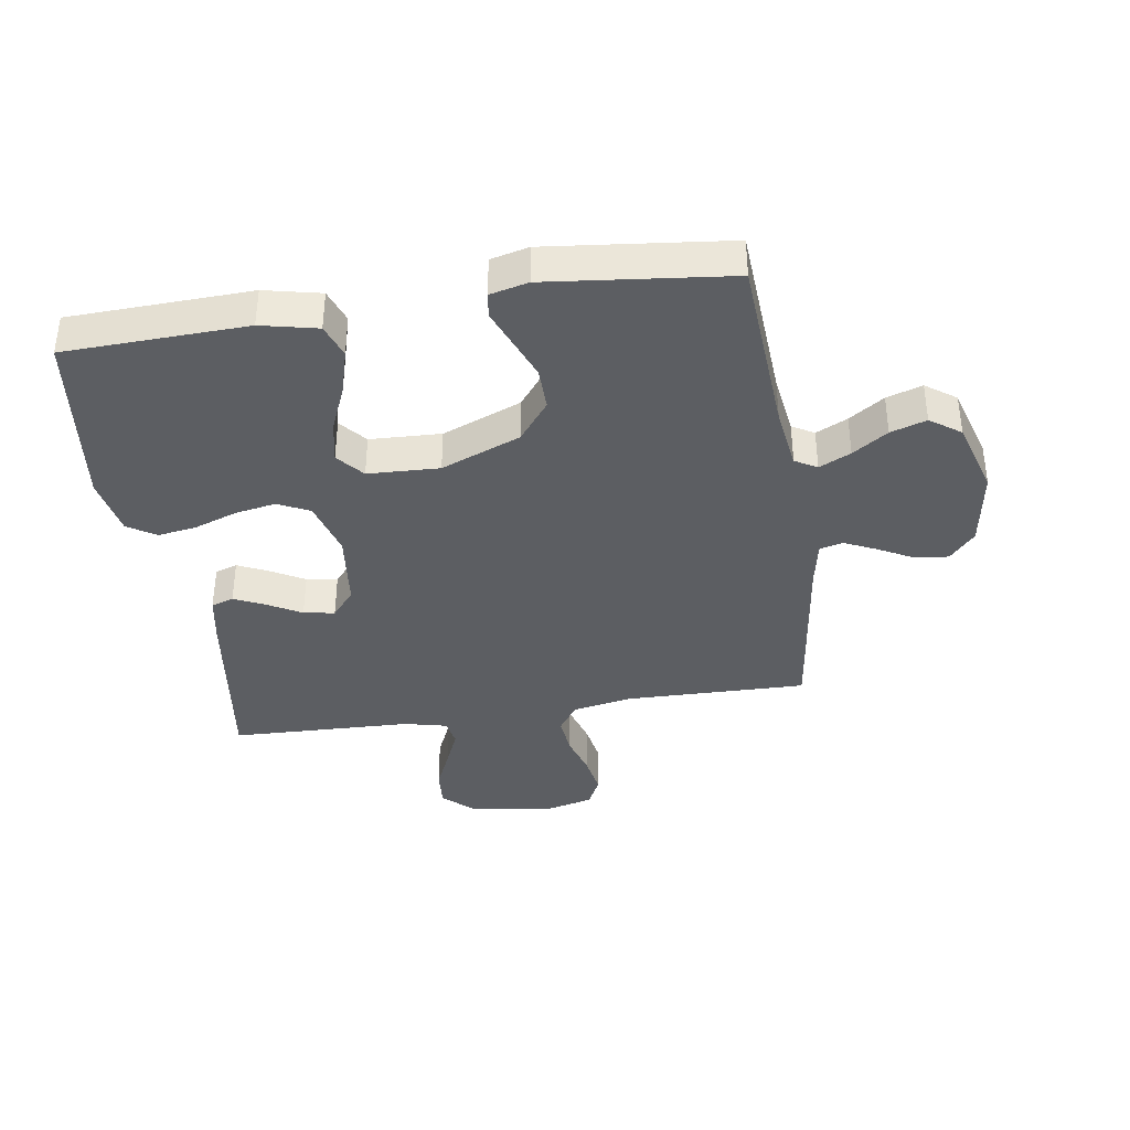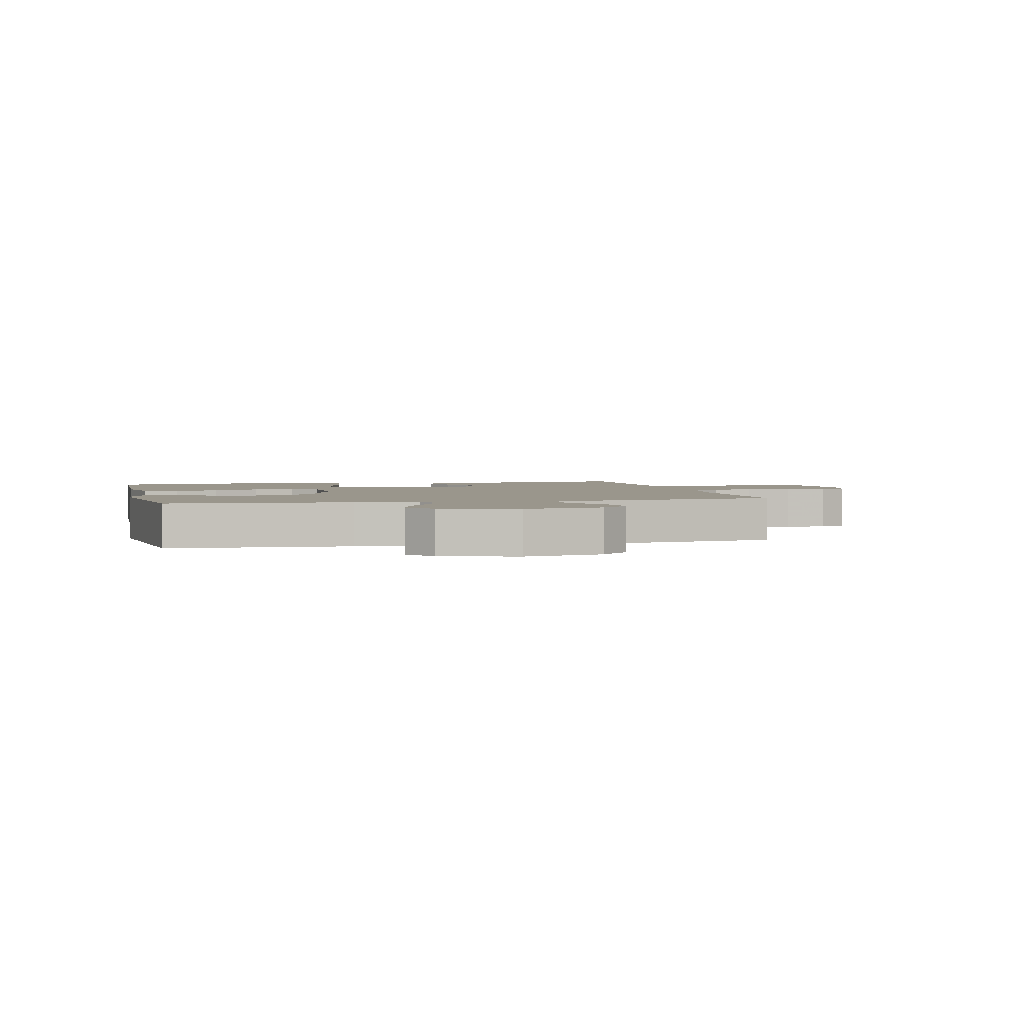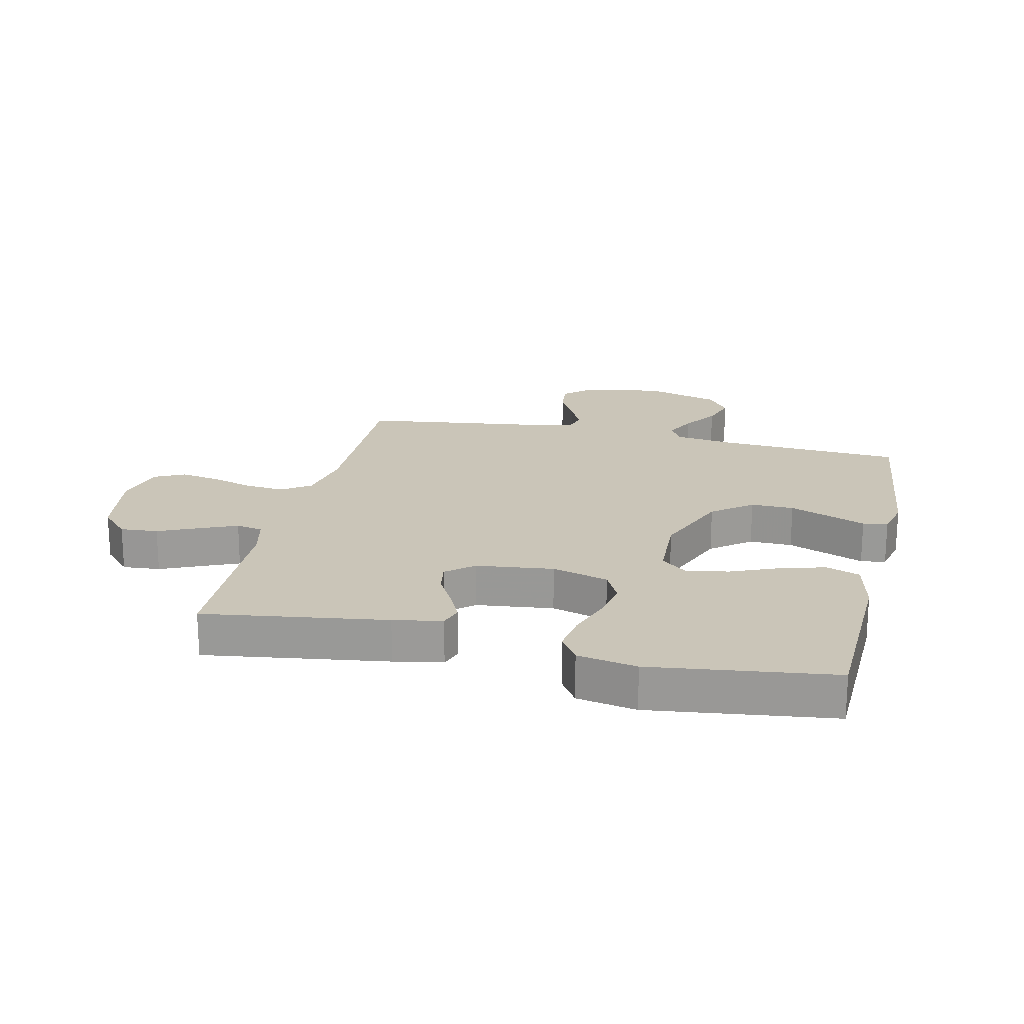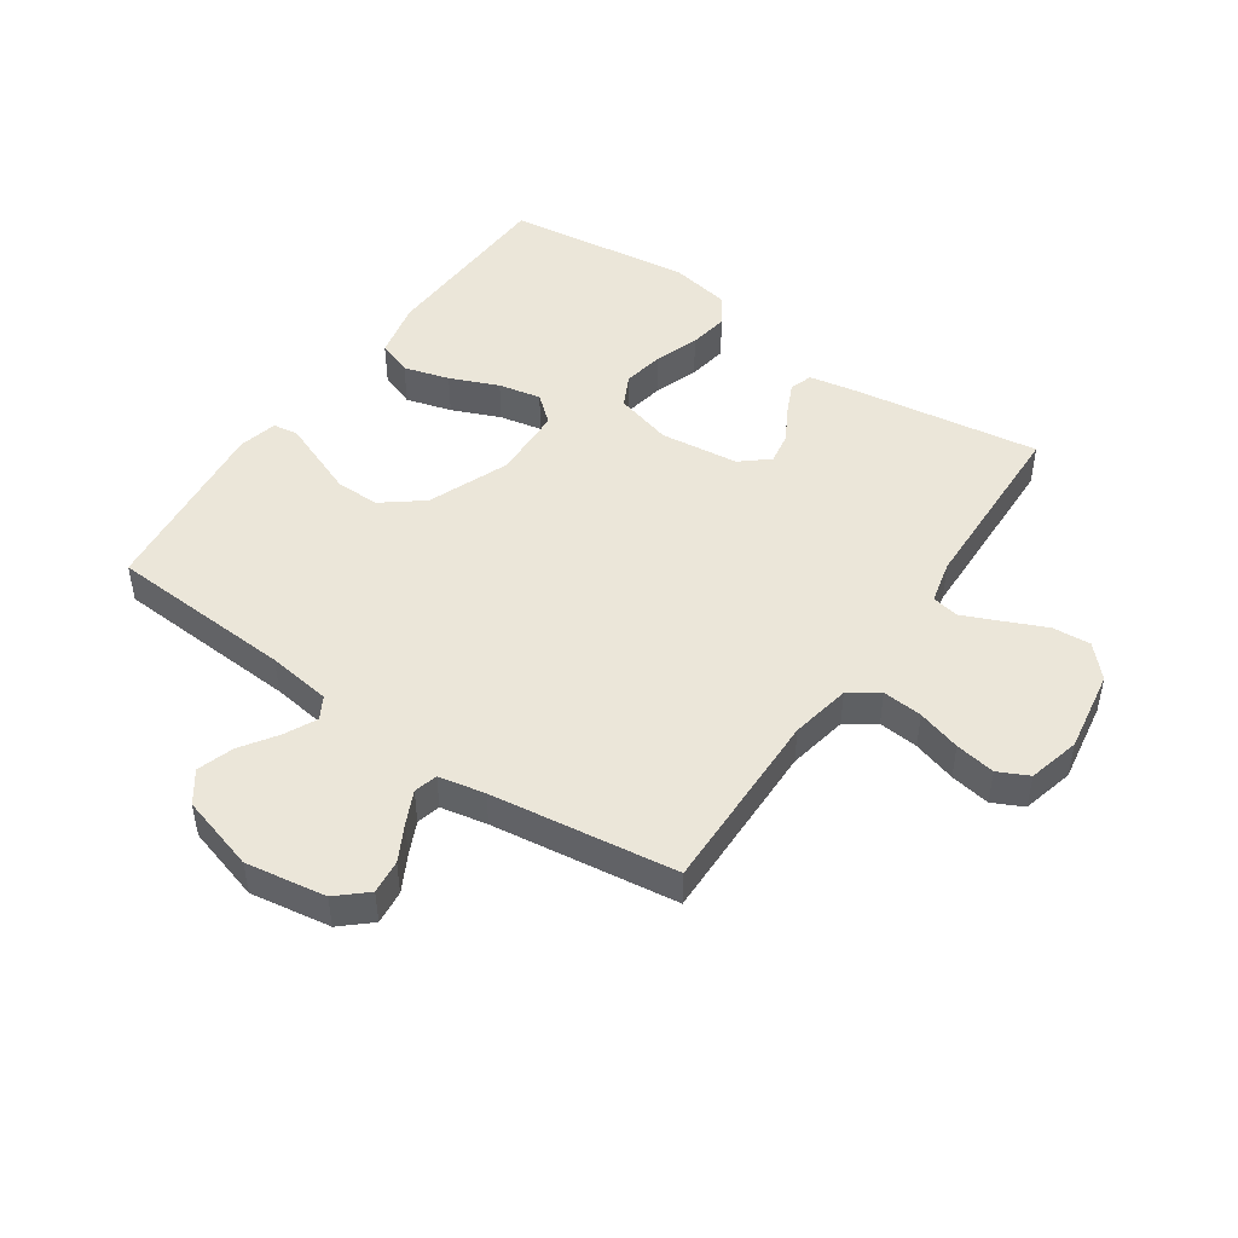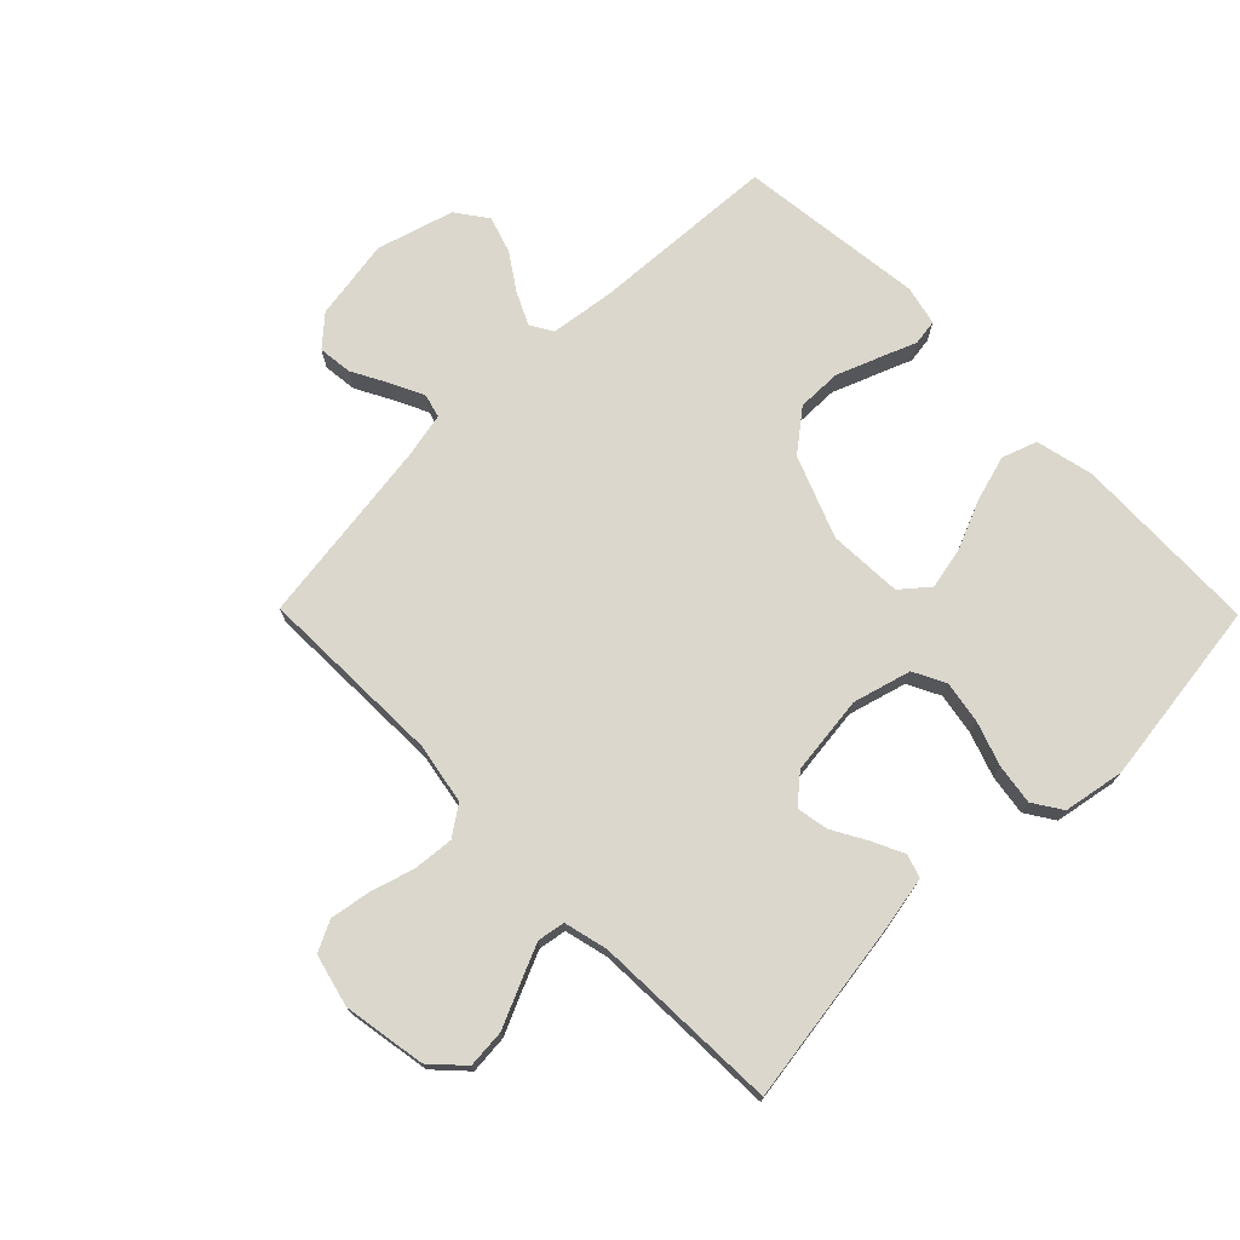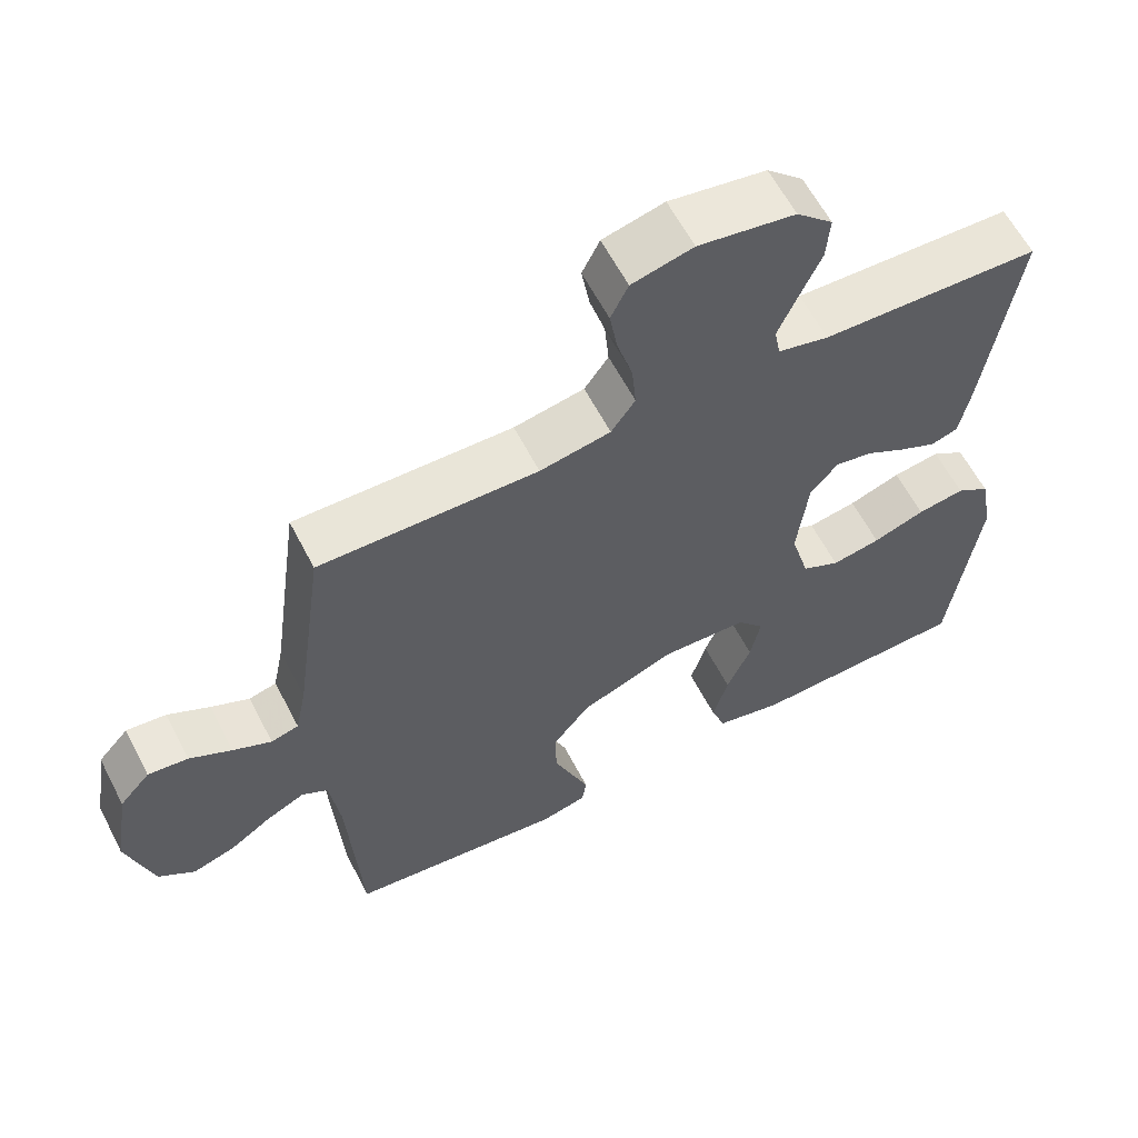
<metadata>
{"format":"obj","ext":"obj","renderer":"f3d","projection":"perspective","resolution":1024,"background":"white","views":[{"elev":-38.0,"azim":-171.1,"up":"+Y"},{"elev":2.5,"azim":-103.5,"up":"+Y"},{"elev":20.4,"azim":103.0,"up":"+Y"},{"elev":47.7,"azim":-55.4,"up":"+Y"},{"elev":73.3,"azim":45.4,"up":"+Y"},{"elev":60.8,"azim":-27.3,"up":"+Z"}]}
</metadata>
<code>
v -0.5 0.07 0.5
v -0.2 0.07 0.494
v -0.103 0.07 0.512
v -0.07 0.07 0.559
v -0.076 0.07 0.624
v -0.097 0.07 0.694
v -0.108 0.07 0.759
v -0.084 0.07 0.808
v 0 0.07 0.829
v 0.133 0.07 0.807
v 0.183 0.07 0.76
v 0.178 0.07 0.698
v 0.148 0.07 0.631
v 0.122 0.07 0.571
v 0.13 0.07 0.527
v 0.2 0.07 0.51
v 0.5 0.07 0.5
v 0.456 0.07 0.2
v 0.441 0.07 0.12
v 0.404 0.07 0.108
v 0.353 0.07 0.132
v 0.298 0.07 0.163
v 0.247 0.07 0.172
v 0.209 0.07 0.127
v 0.194 0.07 0
v 0.22 0.07 -0.093
v 0.272 0.07 -0.119
v 0.339 0.07 -0.107
v 0.41 0.07 -0.082
v 0.475 0.07 -0.072
v 0.521 0.07 -0.102
v 0.539 0.07 -0.2
v 0.5 0.07 -0.5
v 0.2 0.07 -0.51
v 0.107 0.07 -0.489
v 0.087 0.07 -0.433
v 0.108 0.07 -0.359
v 0.141 0.07 -0.281
v 0.155 0.07 -0.212
v 0.118 0.07 -0.168
v 0 0.07 -0.163
v -0.131 0.07 -0.215
v -0.182 0.07 -0.28
v -0.181 0.07 -0.351
v -0.154 0.07 -0.42
v -0.131 0.07 -0.478
v -0.137 0.07 -0.519
v -0.2 0.07 -0.534
v -0.5 0.07 -0.5
v -0.518 0.07 -0.2
v -0.532 0.07 -0.097
v -0.568 0.07 -0.076
v -0.62 0.07 -0.101
v -0.678 0.07 -0.14
v -0.737 0.07 -0.159
v -0.787 0.07 -0.123
v -0.823 0.07 0
v -0.802 0.07 0.13
v -0.76 0.07 0.177
v -0.705 0.07 0.171
v -0.647 0.07 0.14
v -0.594 0.07 0.115
v -0.556 0.07 0.125
v -0.541 0.07 0.2
v -0.5 0 0.5
v -0.2 0 0.494
v -0.103 0 0.512
v -0.07 0 0.559
v -0.076 0 0.624
v -0.097 0 0.694
v -0.108 0 0.759
v -0.084 0 0.808
v 0 0 0.829
v 0.133 0 0.807
v 0.183 0 0.76
v 0.178 0 0.698
v 0.148 0 0.631
v 0.122 0 0.571
v 0.13 0 0.527
v 0.2 0 0.51
v 0.5 0 0.5
v 0.456 0 0.2
v 0.441 0 0.12
v 0.404 0 0.108
v 0.353 0 0.132
v 0.298 0 0.163
v 0.247 0 0.172
v 0.209 0 0.127
v 0.194 0 0
v 0.22 0 -0.093
v 0.272 0 -0.119
v 0.339 0 -0.107
v 0.41 0 -0.082
v 0.475 0 -0.072
v 0.521 0 -0.102
v 0.539 0 -0.2
v 0.5 0 -0.5
v 0.2 0 -0.51
v 0.107 0 -0.489
v 0.087 0 -0.433
v 0.108 0 -0.359
v 0.141 0 -0.281
v 0.155 0 -0.212
v 0.118 0 -0.168
v 0 0 -0.163
v -0.131 0 -0.215
v -0.182 0 -0.28
v -0.181 0 -0.351
v -0.154 0 -0.42
v -0.131 0 -0.478
v -0.137 0 -0.519
v -0.2 0 -0.534
v -0.5 0 -0.5
v -0.518 0 -0.2
v -0.532 0 -0.097
v -0.568 0 -0.076
v -0.62 0 -0.101
v -0.678 0 -0.14
v -0.737 0 -0.159
v -0.787 0 -0.123
v -0.823 0 0
v -0.802 0 0.13
v -0.76 0 0.177
v -0.705 0 0.171
v -0.647 0 0.14
v -0.594 0 0.115
v -0.556 0 0.125
v -0.541 0 0.2
f 58 59 60 61
f 58 61 62
f 57 58 62
f 56 57 62 63
f 53 54 55 56
f 52 53 56 63
f 47 48 49 50
f 45 46 47 50
f 44 45 50 51
f 43 44 51
f 42 43 51 52
f 35 36 37 38
f 35 38 39
f 34 35 39
f 33 34 39
f 32 33 39 40
f 28 29 30 31
f 27 28 31 32
f 19 20 21 22
f 17 18 19 22
f 16 17 22 23
f 15 16 23 24
f 10 11 12 13
f 10 13 14
f 9 10 14
f 8 9 14 15
f 5 6 7 8
f 4 5 8 15
f 64 1 2
f 64 2 3
f 63 64 3
f 41 42 52 63
f 40 41 63 3
f 27 32 40
f 26 27 40
f 25 26 40 3
f 15 24 25
f 3 4 15 25
f 125 124 123 122
f 126 125 122
f 126 122 121
f 127 126 121 120
f 120 119 118 117
f 127 120 117 116
f 114 113 112 111
f 114 111 110 109
f 115 114 109 108
f 115 108 107
f 116 115 107 106
f 102 101 100 99
f 103 102 99
f 103 99 98
f 103 98 97
f 104 103 97 96
f 95 94 93 92
f 96 95 92 91
f 86 85 84 83
f 86 83 82 81
f 87 86 81 80
f 88 87 80 79
f 77 76 75 74
f 78 77 74
f 78 74 73
f 79 78 73 72
f 72 71 70 69
f 79 72 69 68
f 66 65 128
f 67 66 128
f 67 128 127
f 127 116 106 105
f 67 127 105 104
f 104 96 91
f 104 91 90
f 67 104 90 89
f 89 88 79
f 89 79 68 67
f 1 65 66 2
f 2 66 67 3
f 3 67 68 4
f 4 68 69 5
f 5 69 70 6
f 6 70 71 7
f 7 71 72 8
f 8 72 73 9
f 9 73 74 10
f 10 74 75 11
f 11 75 76 12
f 12 76 77 13
f 13 77 78 14
f 14 78 79 15
f 15 79 80 16
f 16 80 81 17
f 17 81 82 18
f 18 82 83 19
f 19 83 84 20
f 20 84 85 21
f 21 85 86 22
f 22 86 87 23
f 23 87 88 24
f 24 88 89 25
f 25 89 90 26
f 26 90 91 27
f 27 91 92 28
f 28 92 93 29
f 29 93 94 30
f 30 94 95 31
f 31 95 96 32
f 32 96 97 33
f 33 97 98 34
f 34 98 99 35
f 35 99 100 36
f 36 100 101 37
f 37 101 102 38
f 38 102 103 39
f 39 103 104 40
f 40 104 105 41
f 41 105 106 42
f 42 106 107 43
f 43 107 108 44
f 44 108 109 45
f 45 109 110 46
f 46 110 111 47
f 47 111 112 48
f 48 112 113 49
f 49 113 114 50
f 50 114 115 51
f 51 115 116 52
f 52 116 117 53
f 53 117 118 54
f 54 118 119 55
f 55 119 120 56
f 56 120 121 57
f 57 121 122 58
f 58 122 123 59
f 59 123 124 60
f 60 124 125 61
f 61 125 126 62
f 62 126 127 63
f 63 127 128 64
f 64 128 65 1

</code>
